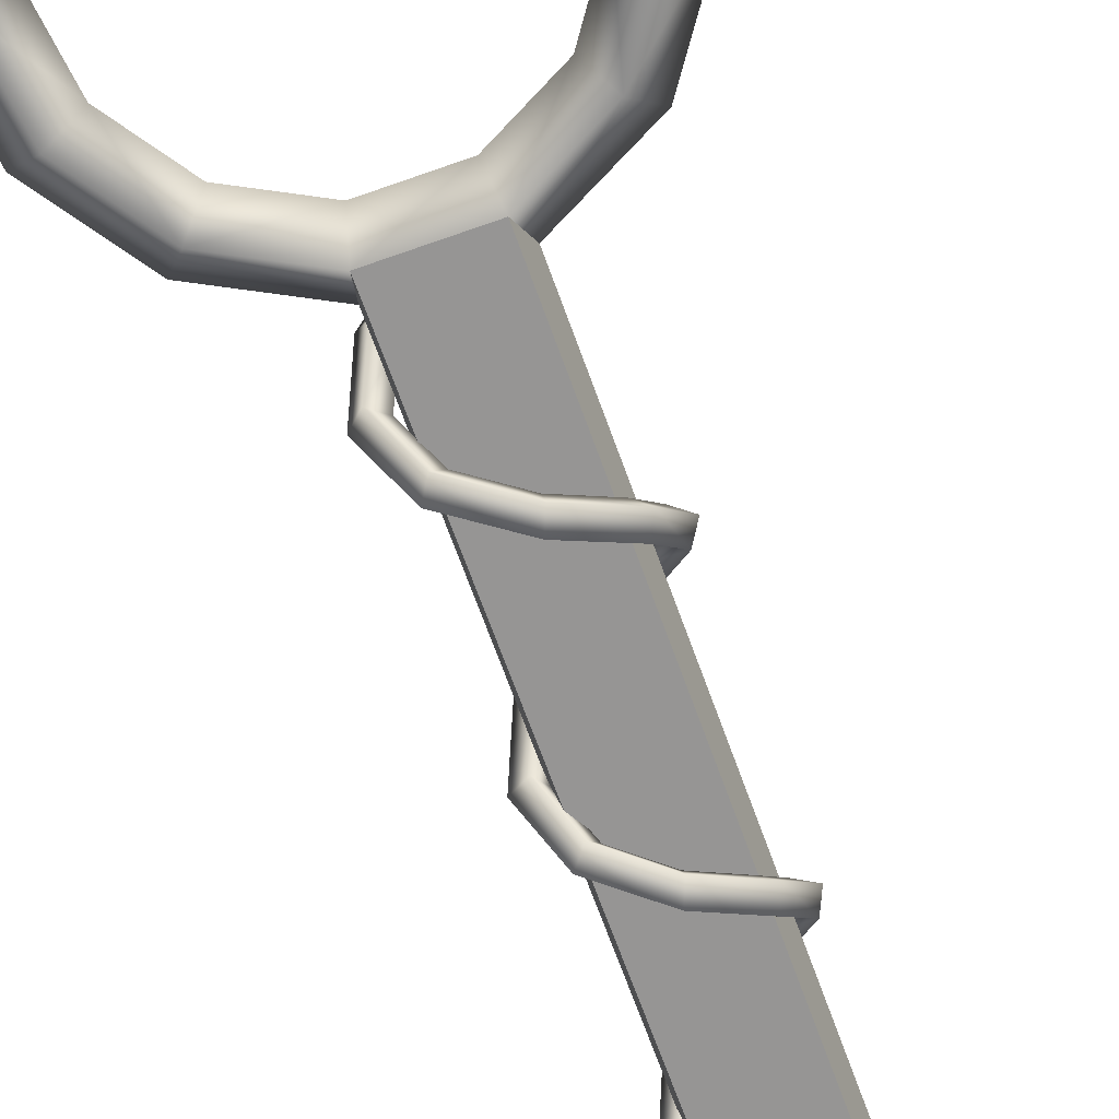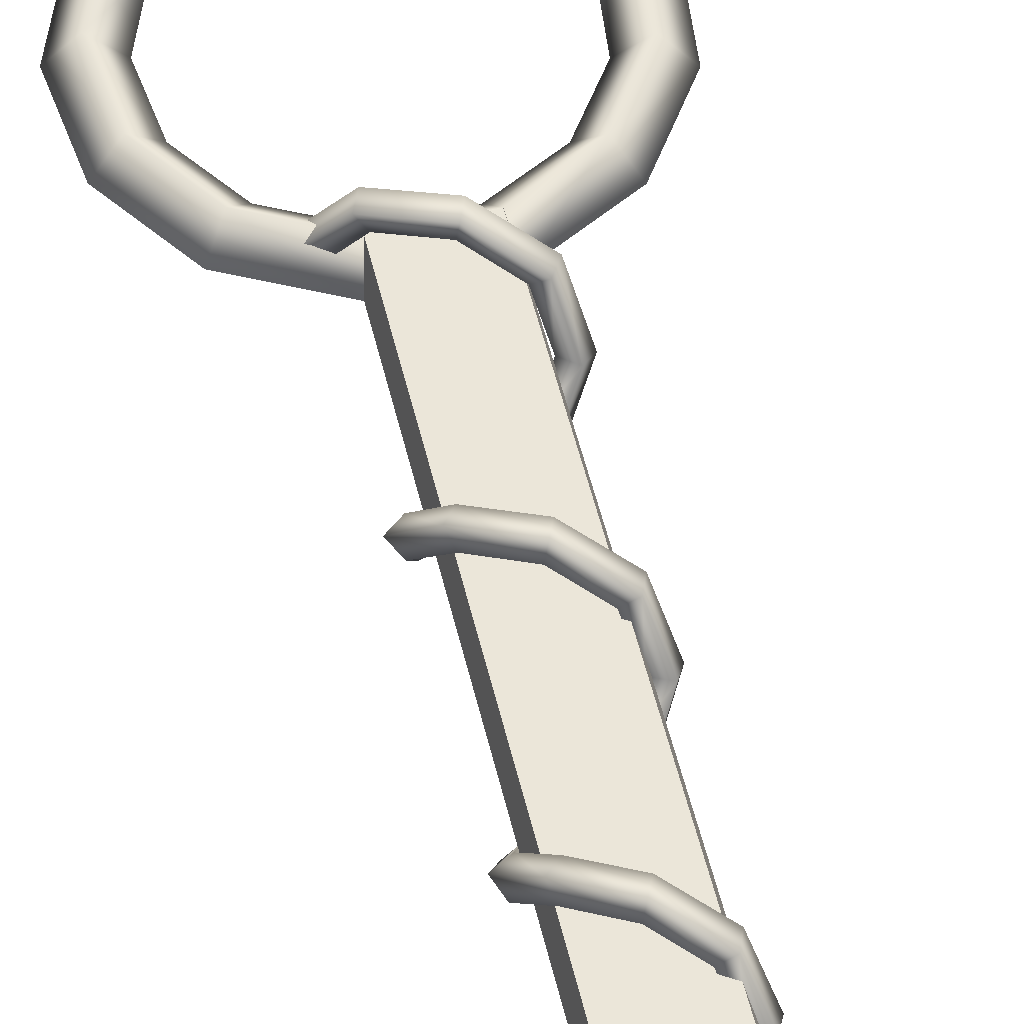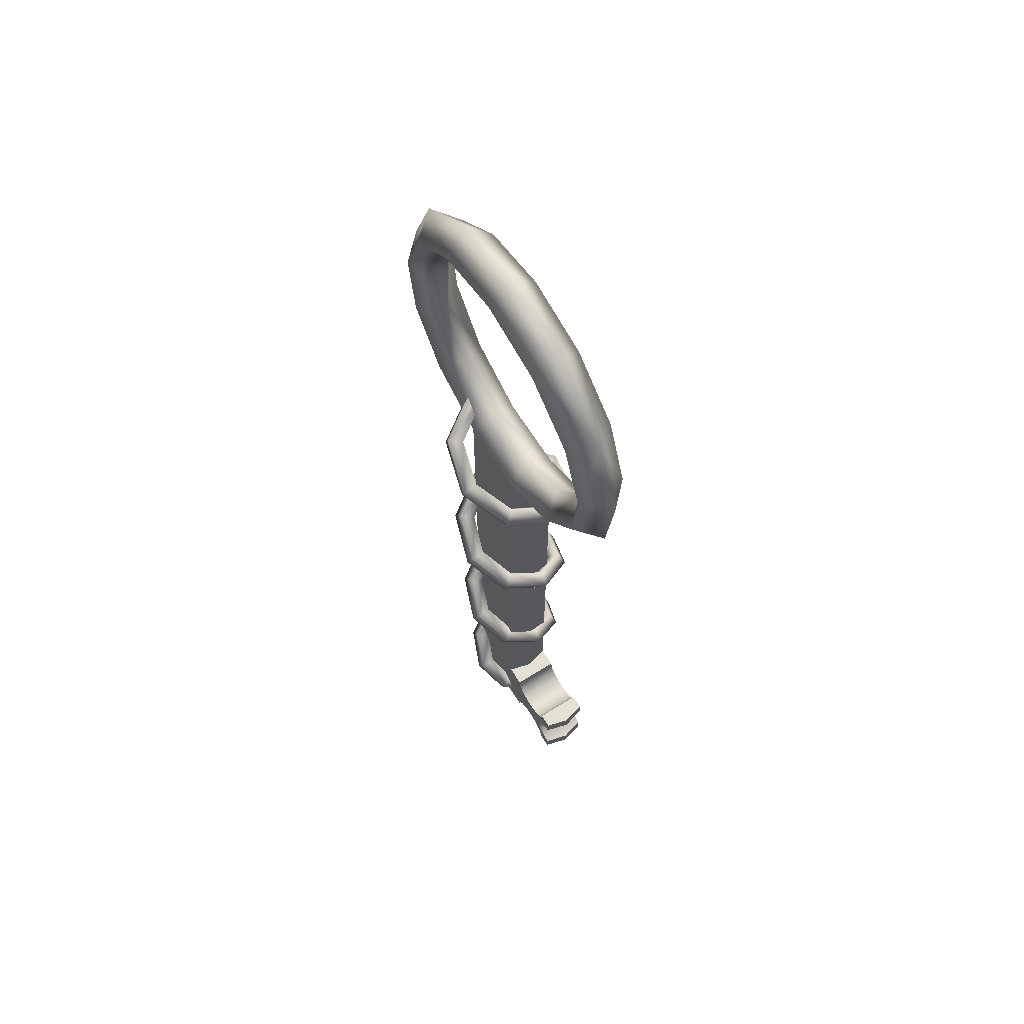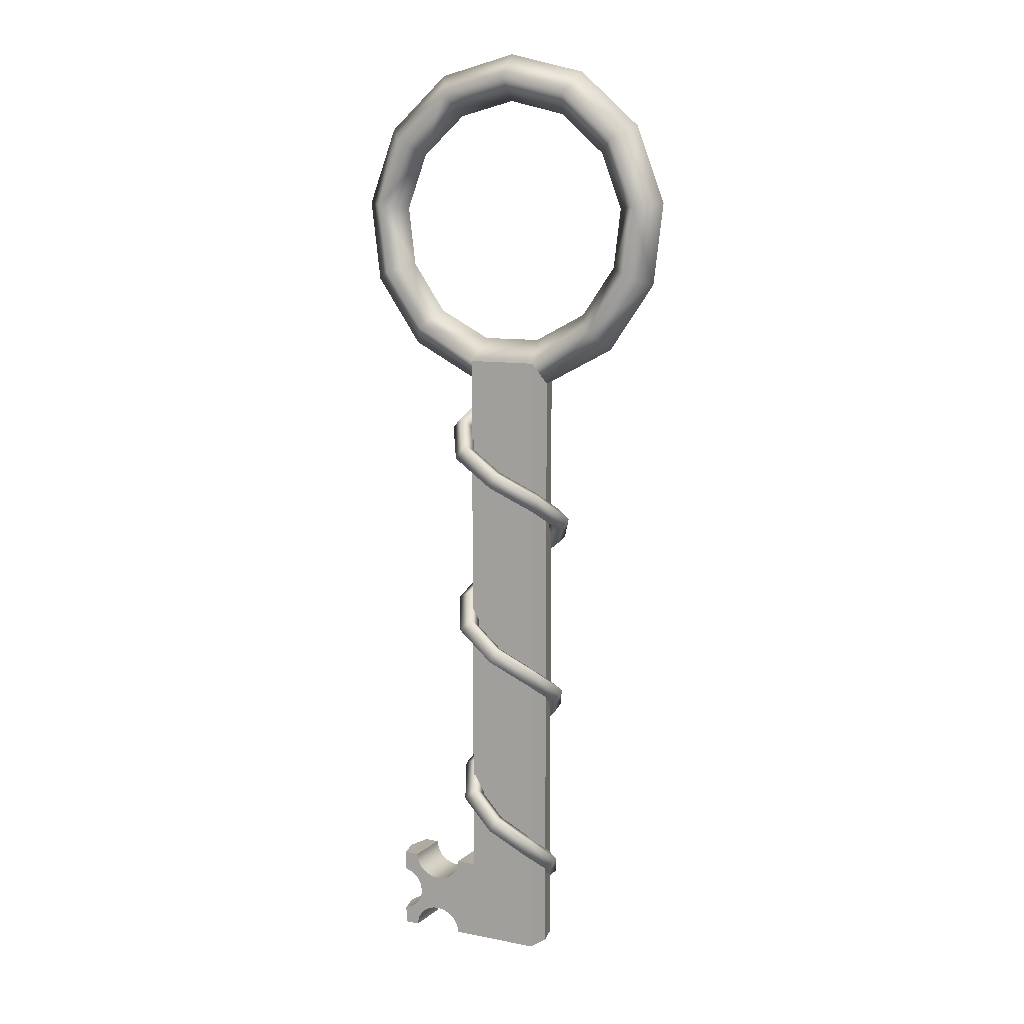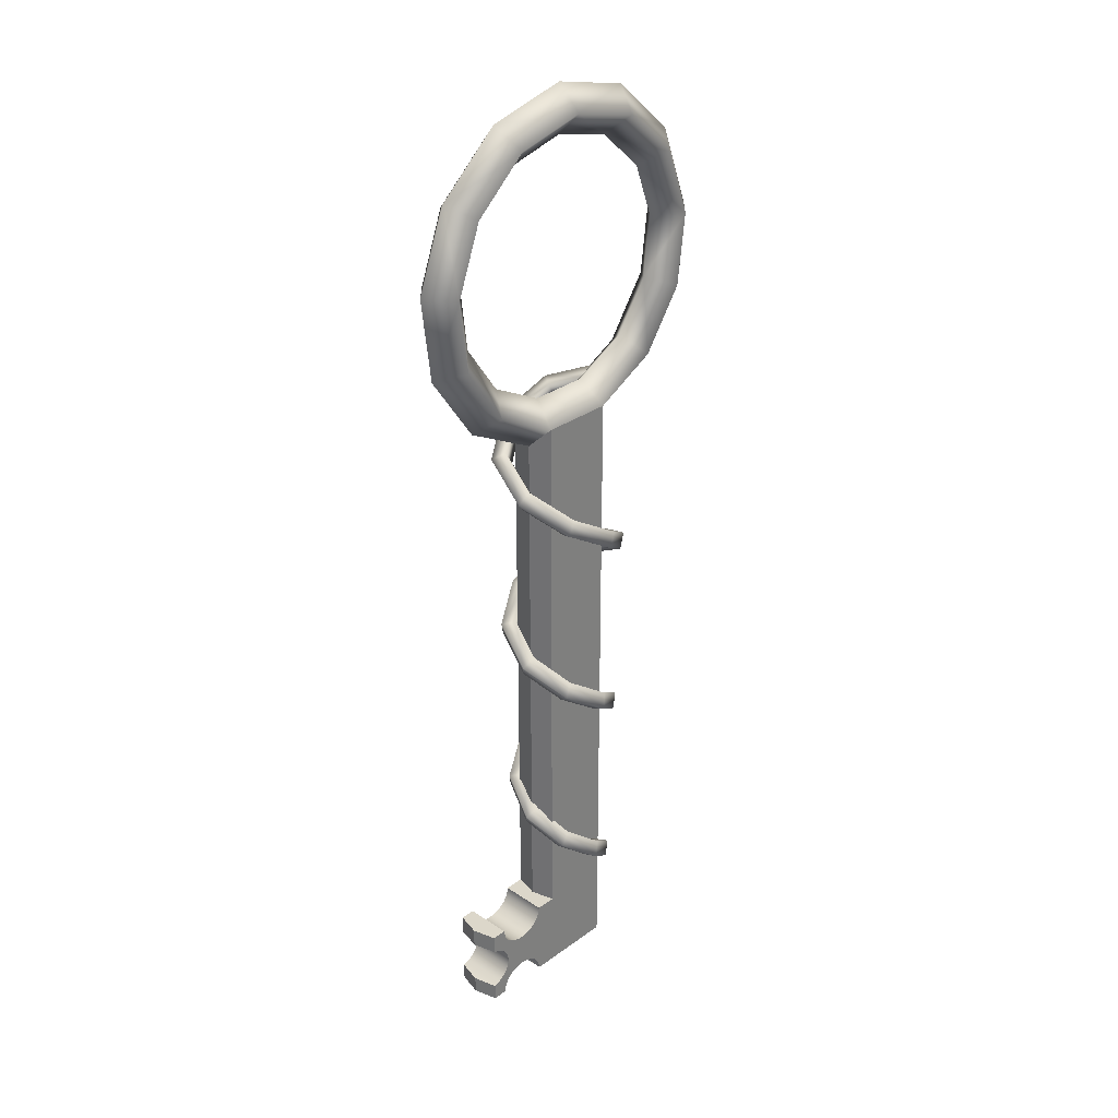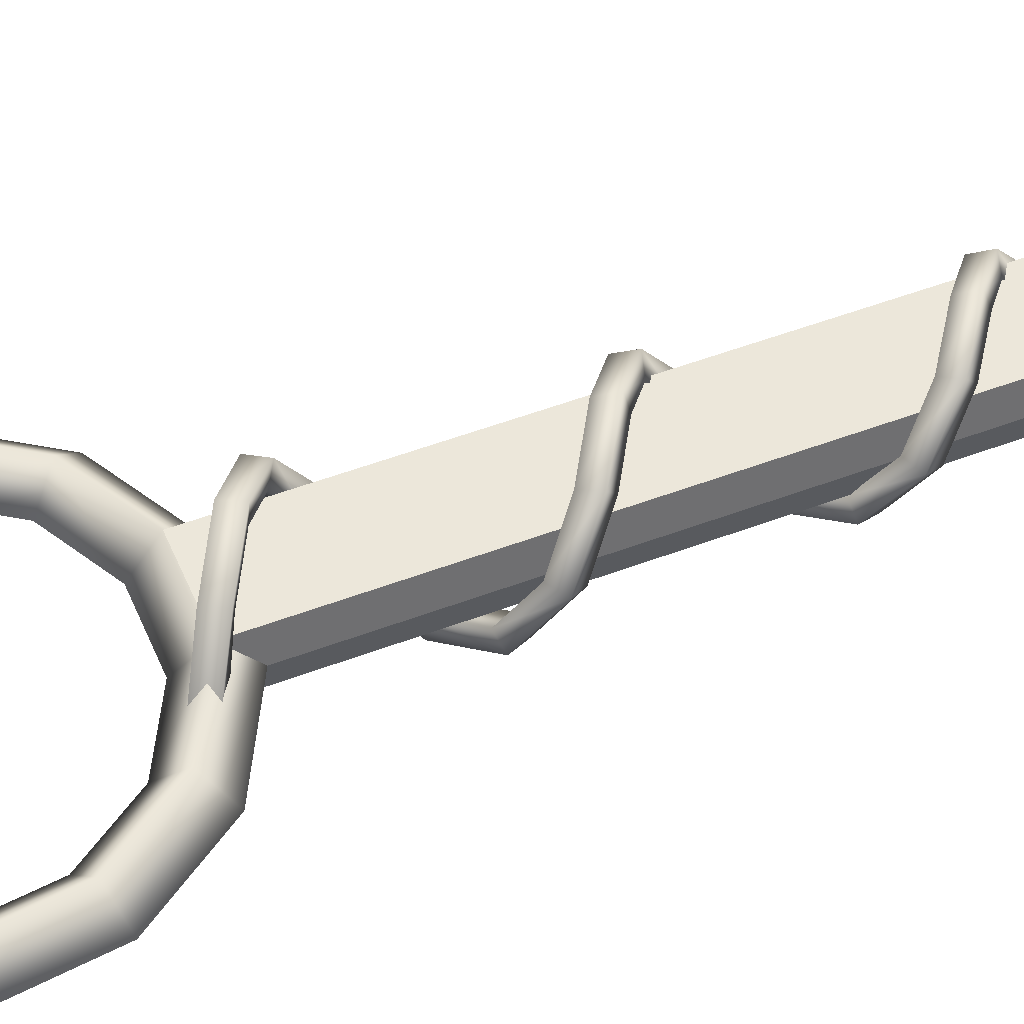
<metadata>
{"format":"obj","ext":"obj","renderer":"f3d","projection":"perspective","resolution":1024,"background":"white","views":[{"elev":-67.6,"azim":-160.3,"up":"+Z"},{"elev":56.1,"azim":-13.8,"up":"+Z"},{"elev":66.1,"azim":57.9,"up":"+Y"},{"elev":9.8,"azim":-153.2,"up":"+Y"},{"elev":30.4,"azim":133.8,"up":"+Y"},{"elev":51.1,"azim":-112.5,"up":"+Z"}]}
</metadata>
<code>
v  -0.2463 72.11 3.586
v  10.26 69.52 3.586
v  11.92 72.7 0
v  -0.2463 75.69 0
v  -0.2463 68.52 0
v  8.59 66.34 0
v  -0.2463 72.11 -3.586
v  10.26 69.52 -3.586
v  18.35 62.35 3.586
v  21.31 64.38 0
v  15.4 60.31 0
v  18.35 62.35 -3.586
v  22.19 52.23 3.586
v  25.75 52.66 0
v  18.63 51.8 0
v  22.19 52.23 -3.586
v  20.89 41.49 3.586
v  24.24 40.22 0
v  17.53 42.76 0
v  20.89 41.49 -3.586
v  14.74 32.59 3.586
v  17.12 29.91 -0
v  12.36 35.27 -0
v  14.74 32.59 -3.586
v  5.162 27.56 3.586
v  6.021 24.08 -0
v  4.304 31.04 -0
v  5.162 27.56 -3.586
v  -4.797 31.04 -0
v  -5.655 27.56 3.586
v  -5.655 27.56 -3.586
v  -6.513 24.08 -0
v  -15.23 32.59 3.586
v  -17.61 29.91 -0
v  -12.86 35.27 -0
v  -15.23 32.59 -3.586
v  -21.38 41.49 3.586
v  -24.73 40.22 0
v  -18.03 42.76 0
v  -21.38 41.49 -3.586
v  -22.68 52.23 3.586
v  -26.24 52.66 0
v  -19.12 51.8 0
v  -22.68 52.23 -3.586
v  -18.85 62.35 3.586
v  -21.8 64.38 0
v  -15.9 60.31 0
v  -18.85 62.35 -3.586
v  -10.75 69.52 3.586
v  -12.42 72.7 0
v  -9.083 66.34 0
v  -10.75 69.52 -3.586
v  5.123 -57.56 3.586
v  6.064 -57.56 -0
v  -5.655 -70.16 3.586
v  -6.513 -70.16 -0
v  -5.655 -70.16 -3.586
v  5.123 -57.56 -3.586
v  8.207 -57.56 3.586
v  8.207 -57.56 -0
v  8.207 -57.56 -3.586
v  18.39 -57.56 3.586
v  19.33 -57.56 -0.0002
v  16.13 -57.56 -0.0002
v  16.13 -57.56 3.586
v  18.39 -57.56 -3.586
v  16.13 -57.56 -3.586
v  8.206 -57.57 3.586
v  8.206 -57.57 -3.586
v  16.13 -57.57 3.586
v  16.13 -57.57 -3.586
v  15.9 -58.8 -3.586
v  15.9 -58.8 3.586
v  15.21 -59.89 -3.586
v  15.21 -59.89 3.586
v  14.15 -60.7 -3.586
v  14.15 -60.7 3.586
v  12.86 -61.13 -3.586
v  12.86 -61.13 3.586
v  11.48 -61.13 -3.586
v  11.48 -61.13 3.586
v  10.19 -60.7 -3.586
v  10.19 -60.7 3.586
v  9.133 -59.89 -3.586
v  9.133 -59.89 3.586
v  8.445 -58.8 -3.586
v  8.445 -58.8 3.586
v  18.53 -60.45 3.037
v  19.33 -60.45 -0.0002
v  18.39 -60.49 3.586
v  18.53 -67.57 -3.037
v  19.33 -67.57 -0.0002
v  19.33 -70.16 -0.0002
v  18.39 -70.16 -3.586
v  18.39 -67.52 -3.586
v  18.53 -60.45 -3.037
v  18.53 -67.57 3.037
v  16.18 -66.33 -3.586
v  16.18 -66.33 3.586
v  17.24 -67.14 3.586
v  17.24 -67.14 -3.586
v  15.49 -65.24 -3.586
v  15.49 -65.24 3.586
v  15.26 -64.01 -3.586
v  15.26 -64.01 3.586
v  15.49 -62.77 -3.586
v  15.49 -62.77 3.586
v  16.18 -61.68 -3.586
v  16.18 -61.68 3.586
v  17.24 -60.88 -3.586
v  17.24 -60.88 3.586
v  16.13 -70.16 -3.586
v  18.39 -70.16 3.586
v  16.13 -70.16 3.586
v  15.9 -68.93 3.586
v  15.9 -68.93 -3.586
v  8.445 -68.93 3.586
v  8.207 -70.16 3.586
v  8.207 -70.16 -3.367
v  8.445 -68.93 -3.586
v  8.207 -70.16 -3.586
v  9.133 -67.84 -3.586
v  9.133 -67.84 3.586
v  10.19 -67.03 -3.586
v  10.19 -67.03 3.586
v  11.48 -66.6 -3.586
v  11.48 -66.6 3.586
v  12.86 -66.6 -3.586
v  12.86 -66.6 3.586
v  14.15 -67.03 -3.586
v  14.15 -67.03 3.586
v  15.21 -67.84 -3.586
v  15.21 -67.84 3.586
v  5.123 -70.16 3.586
v  5.123 -70.16 -3.586
v  18.39 -67.52 3.586
v  18.39 -60.49 -3.586
v  3.953 -65.22 3.094
v  5.253 -65.94 4.877
v  7.118 -68.73 -0.1463
v  5.558 -67.22 -0.9805
v  2.612 -67.23 3.379
v  4.025 -68.73 -0.0987
v  3.912 -67.95 5.163
v  5.585 -70.23 0.7355
v  0.1921 -62.01 4.756
v  0.3843 -61.8 7.047
v  -0.9781 -64.15 5.015
v  -0.7859 -63.94 7.306
v  -3.494 -58.99 3.361
v  -4.409 -57.89 5.226
v  -5.027 -60.85 3.535
v  -5.942 -59.75 5.4
v  -5.135 -56.03 -0.1914
v  -6.414 -54.25 0.8145
v  -7.055 -57.27 -0.7668
v  -8.335 -55.49 0.239
v  -3.77 -53.03 -4.003
v  -4.838 -50.88 -3.456
v  -5.315 -53.42 -5.681
v  -6.383 -51.28 -5.134
v  0.1321 -49.87 -5.886
v  -0.9327 -47.74 -5.288
v  -0.2562 -49.35 -8.117
v  -1.321 -47.23 -7.518
v  4.609 -46.48 -4.358
v  3.017 -44.73 -3.896
v  5.322 -45.15 -6.184
v  3.731 -43.4 -5.723
v  6.918 -42.83 0.2831
v  4.867 -41.76 -0.1183
v  7.981 -40.9 -0.7514
v  5.93 -39.83 -1.153
v  5.15 -38.94 5.628
v  3.482 -38.71 4.036
v  6.04 -36.73 4.967
v  4.373 -36.51 3.375
v  -0.2085 -34.85 8.349
v  -0.6943 -35.51 6.165
v  0.7645 -32.73 7.593
v  0.2786 -33.38 5.41
v  -6.181 -30.65 6.422
v  -5.549 -32.08 4.622
v  -4.6 -28.94 5.819
v  -3.968 -30.36 4.019
v  -9.119 -26.43 0.7331
v  -8.124 -28.41 -0.289
v  -7.032 -25.39 1.04
v  -6.038 -27.37 0.0176
v  -7.201 -22.28 -5.356
v  -6.368 -24.52 -6.01
v  -5.486 -22.07 -3.807
v  -4.654 -24.3 -4.46
v  -1.679 -18.28 -8.259
v  -0.7628 -20.45 -9.01
v  -1.168 -18.92 -6.073
v  -0.2526 -21.09 -6.824
v  4.06 -14.49 -6.502
v  5.584 -16.27 -7.114
v  3.4 -15.89 -4.688
v  4.923 -17.67 -5.3
v  6.769 -10.92 -1.463
v  8.817 -12.06 -1.179
v  5.699 -12.88 -0.4714
v  7.747 -14.02 -0.1878
v  5.23 -7.559 3.762
v  6.931 -7.915 5.309
v  4.333 -9.807 4.305
v  6.035 -10.16 5.851
v  0.6541 -4.375 6.294
v  1.132 -3.899 8.526
v  -0.2422 -6.608 6.89
v  0.2358 -6.131 9.122
v  -4.264 -1.305 4.919
v  -5.043 -0.0634 6.787
v  -5.681 -3.228 5.415
v  -6.46 -1.986 7.283
v  -6.802 1.723 0.4912
v  -8.074 3.567 1.44
v  -8.729 0.3574 0.1692
v  -10 2.201 1.118
v  -5.472 4.785 -4.567
v  -6.541 6.995 -4.229
v  -7.094 4.145 -6.126
v  -8.163 6.355 -5.789
v  -0.7623 7.947 -7.361
v  -1.669 10.25 -7.067
v  -1.159 8.109 -9.65
v  -2.066 10.41 -9.356
v  4.887 11.26 -5.959
v  3.64 13.37 -5.706
v  5.847 12.2 -7.895
v  4.601 14.31 -7.642
v  8.132 14.76 -0.6429
v  6.44 16.43 -1.054
v  9.698 16.36 -1.532
v  8.005 18.03 -1.943
v  6.601 18.44 5.84
v  5.154 19.48 4.289
v  7.928 20.52 5.792
v  6.481 21.56 4.241
v  0.5986 22.31 9.588
v  0.3318 22.6 7.29
v  1.532 24.62 9.735
v  1.265 24.91 7.436
v  -6.655 26.32 7.946
v  -5.49 25.84 5.976
v  -5.665 28.6 8.06
v  -4.499 28.12 6.09
v  -10.7 29.06 1.432
v  -8.933 27.87 0.6437
v  -9.465 31.07 1.977
v  -7.697 29.88 1.189
g Torus001
f 1 2 3 4
f 5 6 2 1
f 5 7 8 6
f 7 4 3 8
f 2 9 10 3
f 2 6 11 9
f 8 12 11 6
f 8 3 10 12
f 10 9 13 14
f 11 15 13 9
f 11 12 16 15
f 10 14 16 12
f 13 17 18 14
f 13 15 19 17
f 16 20 19 15
f 16 14 18 20
f 18 17 21 22
f 19 23 21 17
f 19 20 24 23
f 18 22 24 20
f 21 25 26 22
f 21 23 27 25
f 24 28 27 23
f 24 22 26 28
f 25 27 29 30
f 28 31 29 27
f 32 30 33 34
f 30 29 35 33
f 31 36 35 29
f 32 34 36 31
f 33 37 38 34
f 33 35 39 37
f 36 40 39 35
f 36 34 38 40
f 38 37 41 42
f 39 43 41 37
f 39 40 44 43
f 38 42 44 40
f 41 45 46 42
f 41 43 47 45
f 44 48 47 43
f 44 42 46 48
f 46 45 49 50
f 45 47 51 49
f 48 52 51 47
f 46 50 52 48
f 50 49 1 4
f 51 5 1 49
f 51 52 7 5
f 50 4 7 52
f 26 25 53 54
f 55 30 32 56
f 57 56 32 31
f 26 54 58 28
f 54 53 59 60
f 54 60 61 58
f 62 63 64 65
f 64 63 66 67
f 60 59 68 69
f 60 69 61
f 70 65 64 67
f 70 67 71
f 70 71 72 73
f 73 72 74 75
f 75 74 76 77
f 77 76 78 79
f 79 78 80 81
f 81 80 82 83
f 83 82 84 85
f 85 84 86 87
f 87 86 69 68
f 88 89 63 62
f 88 62 90
f 91 92 93 94
f 91 94 95
f 96 89 88
f 97 92 91
f 98 99 100 101
f 102 103 99 98
f 104 105 103 102
f 104 106 107 105
f 106 108 109 107
f 108 110 111 109
f 112 94 93 113
f 112 113 114
f 114 115 116 112
f 117 118 119 120
f 120 119 121
f 120 122 123 117
f 122 124 125 123
f 124 126 127 125
f 126 128 129 127
f 128 130 131 129
f 130 132 133 131
f 132 116 115 133
f 55 134 53 25
f 55 25 30
f 31 28 58 135
f 31 135 57
f 93 92 97 113
f 113 97 136
f 63 89 96 66
f 66 96 137
f 91 95 101 97
f 136 97 101 100
f 110 137 96 88
f 110 88 90 111
f 68 59 53 134
f 87 68 134 85
f 83 85 134 81
f 134 118 117 81
f 81 117 123 125
f 81 125 127 129
f 79 81 129 107
f 114 113 136 115
f 115 136 100 133
f 133 100 99 131
f 131 99 103 129
f 129 103 105 107
f 77 79 107 109
f 75 77 109 111
f 73 75 111 90
f 70 73 90 62
f 70 62 65
f 134 55 56 57
f 134 57 135 119
f 135 121 119
f 134 119 118
f 58 61 69 135
f 135 69 86 84
f 135 84 82 80
f 71 67 66 137
f 72 71 137 110
f 74 72 110 108
f 76 74 108 106
f 78 76 106 128
f 95 94 112 116
f 101 95 116 132
f 98 101 132 130
f 102 98 130 128
f 104 102 128 106
f 80 78 128 126
f 80 126 124 122
f 80 122 120 135
f 135 120 121
f 138 139 140 141
f 142 138 141 143
f 144 142 143 145
f 139 144 145 140
f 146 147 139 138
f 148 146 138 142
f 149 148 142 144
f 147 149 144 139
f 150 151 147 146
f 152 150 146 148
f 153 152 148 149
f 151 153 149 147
f 154 155 151 150
f 156 154 150 152
f 157 156 152 153
f 155 157 153 151
f 158 159 155 154
f 160 158 154 156
f 161 160 156 157
f 159 161 157 155
f 162 163 159 158
f 164 162 158 160
f 165 164 160 161
f 163 165 161 159
f 166 167 163 162
f 168 166 162 164
f 169 168 164 165
f 167 169 165 163
f 170 171 167 166
f 172 170 166 168
f 173 172 168 169
f 171 173 169 167
f 174 175 171 170
f 176 174 170 172
f 177 176 172 173
f 175 177 173 171
f 178 179 175 174
f 180 178 174 176
f 181 180 176 177
f 179 181 177 175
f 182 183 179 178
f 184 182 178 180
f 185 184 180 181
f 183 185 181 179
f 186 187 183 182
f 188 186 182 184
f 189 188 184 185
f 187 189 185 183
f 190 191 187 186
f 192 190 186 188
f 193 192 188 189
f 191 193 189 187
f 194 195 191 190
f 196 194 190 192
f 197 196 192 193
f 195 197 193 191
f 198 199 195 194
f 200 198 194 196
f 201 200 196 197
f 199 201 197 195
f 202 203 199 198
f 204 202 198 200
f 205 204 200 201
f 203 205 201 199
f 206 207 203 202
f 208 206 202 204
f 209 208 204 205
f 207 209 205 203
f 210 211 207 206
f 212 210 206 208
f 213 212 208 209
f 211 213 209 207
f 214 215 211 210
f 216 214 210 212
f 217 216 212 213
f 215 217 213 211
f 218 219 215 214
f 220 218 214 216
f 221 220 216 217
f 219 221 217 215
f 222 223 219 218
f 224 222 218 220
f 225 224 220 221
f 223 225 221 219
f 226 227 223 222
f 228 226 222 224
f 229 228 224 225
f 227 229 225 223
f 230 231 227 226
f 232 230 226 228
f 233 232 228 229
f 231 233 229 227
f 234 235 231 230
f 236 234 230 232
f 237 236 232 233
f 235 237 233 231
f 238 239 235 234
f 240 238 234 236
f 241 240 236 237
f 239 241 237 235
f 242 243 239 238
f 244 242 238 240
f 245 244 240 241
f 243 245 241 239
f 246 247 243 242
f 248 246 242 244
f 249 248 244 245
f 247 249 245 243
f 250 251 247 246
f 252 250 246 248
f 253 252 248 249
f 251 253 249 247
f 140 145 143 141
f 252 253 251 250

</code>
